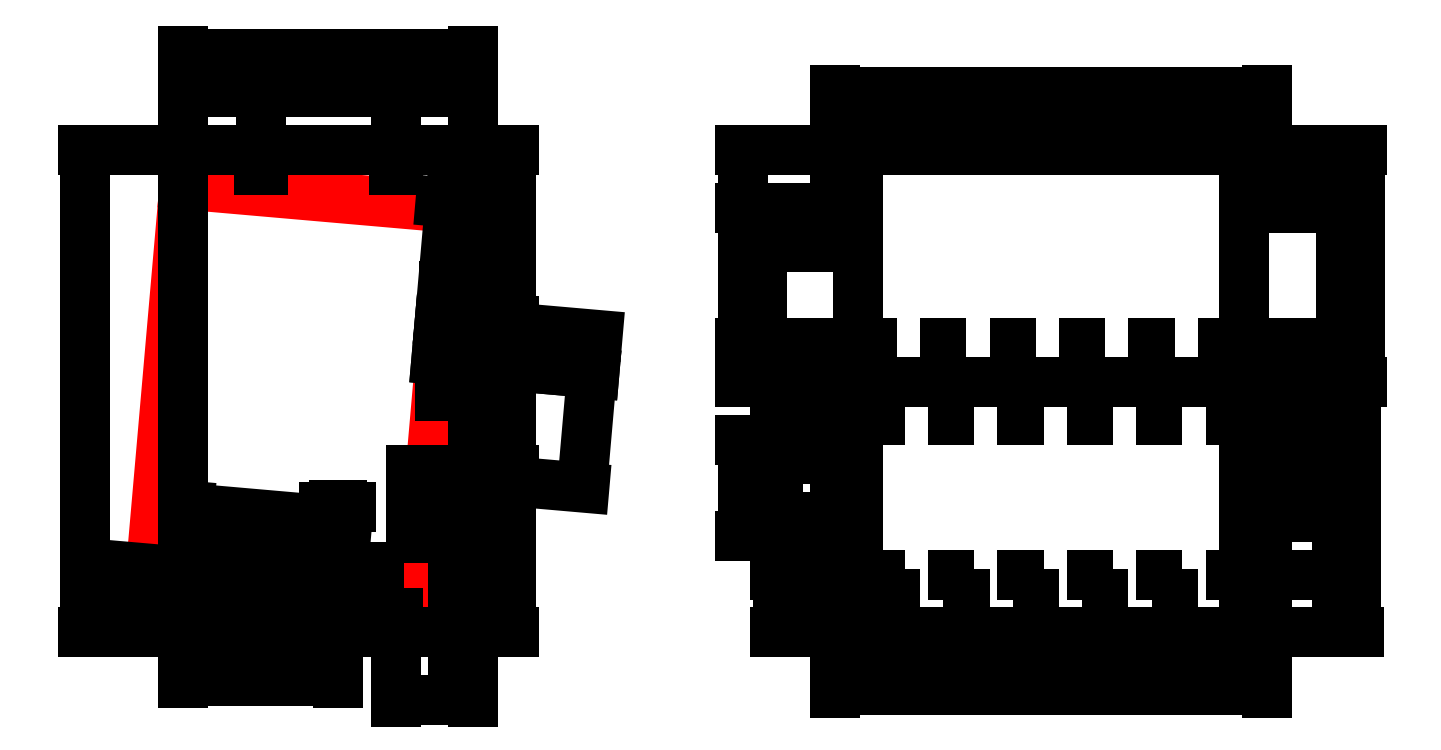
<metadata>
{"format":"dxf","ext":"dxf","renderer":"ezdxf+matplotlib","layout":"modelspace","background":"white","min_lineweight":24,"dpi":150}
</metadata>
<code>
0
SECTION
2
ENTITIES
0
LINE
8
0
10
-466.9
20
233
30
0
11
-327.4
21
220.8
31
0
0
LINE
8
0
10
-341
20
200
30
0
11
-409
21
200
31
0
0
LINE
8
0
10
-310
20
420
30
0
11
-449.5
21
432.2
31
0
0
LINE
8
0
10
-449.5
20
432.2
30
0
11
-466.9
21
233
31
0
0
LINE
8
0
10
-319.2
20
190
30
0
11
-319.2
21
190
31
0
0
LINE
8
0
10
-310
20
420
30
0
11
-327.4
21
220.8
31
0
0
LINE
8
0
10
-339
20
200
30
0
11
-339
21
210
31
0
0
LINE
8
0
10
-341
20
200
30
0
11
-341
21
210
31
0
0
LINE
8
0
10
-341
20
210
30
0
11
-339
21
210
31
0
0
LINE
8
0
10
-409
20
200
30
0
11
-409
21
210
31
0
0
LINE
8
0
10
-411
20
200
30
0
11
-411
21
210
31
0
0
LINE
8
0
10
-411
20
210
30
0
11
-409
21
210
31
0
0
LINE
8
0
10
-411
20
200
30
0
11
-450
21
200
31
0
0
LINE
8
0
10
-300
20
200
30
0
11
-339
21
200
31
0
0
LINE
8
0
10
-411
20
450
30
0
11
-411
21
440
31
0
0
LINE
8
0
10
-409
20
450
30
0
11
-409
21
440
31
0
0
LINE
8
0
10
-409
20
440
30
0
11
-411
21
440
31
0
0
LINE
8
0
10
-341
20
450
30
0
11
-341
21
440
31
0
0
LINE
8
0
10
-339
20
450
30
0
11
-339
21
440
31
0
0
LINE
8
0
10
-339
20
440
30
0
11
-341
21
440
31
0
0
LINE
8
0
10
-450
20
450
30
0
11
-411
21
450
31
0
0
LINE
8
0
10
-408.9
20
450
30
0
11
-341
21
450
31
0
0
LINE
8
0
10
-300
20
241
30
0
11
-310
21
241
31
0
0
LINE
8
0
10
-300
20
239
30
0
11
-310
21
239
31
0
0
LINE
8
0
10
-310
20
239
30
0
11
-310
21
241
31
0
0
LINE
8
0
10
100
20
420
30
0
11
100
21
350
31
0
0
LINE
8
0
10
-100
20
410
30
0
11
-100
21
350
31
0
0
LINE
8
0
10
-112
20
350
30
0
11
-100
21
350
31
0
0
LINE
8
0
10
-100
20
420
30
0
11
-112
21
420
31
0
0
LINE
8
0
10
100
20
350
30
0
11
112
21
350
31
0
0
LINE
8
0
10
112
20
440
30
0
11
112
21
420
31
0
0
LINE
8
0
10
112
20
350
30
0
11
112
21
330
31
0
0
LINE
8
0
10
-112
20
420
30
0
11
-112
21
400
31
0
0
LINE
8
0
10
-112
20
350
30
0
11
-112
21
330
31
0
0
LINE
8
0
10
100
20
350
30
0
11
-100
21
350
31
0
0
LINE
8
0
10
100
20
330
30
0
11
100
21
340
31
0
0
LINE
8
0
10
102
20
330
30
0
11
102
21
340
31
0
0
LINE
8
0
10
102
20
340
30
0
11
100
21
340
31
0
0
LINE
8
0
10
-102
20
330
30
0
11
-102
21
340
31
0
0
LINE
8
0
10
-100
20
330
30
0
11
-100
21
340
31
0
0
LINE
8
0
10
-100
20
340
30
0
11
-102
21
340
31
0
0
LINE
8
0
10
-102
20
330
30
0
11
-112
21
330
31
0
0
LINE
8
0
10
112
20
330
30
0
11
102
21
330
31
0
0
LINE
8
0
10
100
20
330
30
0
11
-100
21
330
31
0
0
DIMENSION
8
0
2
*D1
10
-112
20
480
30
0
11
0
21
481.9
31
0
70
    32
71
     5
42
224
3
QCADDimStyle
13
112
23
440
33
0
14
-112
24
420
34
0
50
180
0
DIMENSION
8
0
2
*D2
10
-100
20
470
30
0
11
0
21
471.9
31
0
70
    32
71
     5
42
200
3
QCADDimStyle
13
100
23
440
33
0
14
-100
24
440
34
0
50
180
0
DIMENSION
8
0
2
*D3
10
150
20
420
30
0
11
148.1
21
385
31
0
70
    32
71
     5
42
70
3
QCADDimStyle
13
112
23
350
33
0
14
112
24
420
34
0
50
90
0
DIMENSION
8
0
2
*D4
10
-500.9
20
200
30
0
11
-502.8
21
325
31
0
70
    32
71
     5
42
250
3
QCADDimStyle
13
-450
23
450
33
0
14
-450
24
200
34
0
50
90
0
DIMENSION
8
0
2
*D5
10
150
20
330
30
0
11
148.1
21
340
31
0
70
    32
71
     5
42
20
3
QCADDimStyle
13
112
23
350
33
0
14
112
24
330
34
0
50
90
0
DIMENSION
8
0
2
*D6
10
-112
20
470
30
0
11
-106
21
471.9
31
0
70
    32
71
     5
42
12
3
QCADDimStyle
13
-100
23
440
33
0
14
-112
24
420
34
0
50
180
0
DIMENSION
8
0
2
*D7
10
-236.4
20
354.3
30
0
11
-239.2
21
344.5
31
0
70
    33
71
     5
42
20
3
QCADDimStyle
13
-314.9
23
341.1
33
0
14
-313.1
24
361.1
34
0
0
DIMENSION
8
0
2
*D8
10
-466.9
20
233
30
0
11
-492.7
21
217.6
31
0
70
    34
71
     5
42
0.08727
3
QCADDimStyle
13
-450
23
200
33
0
14
-411
24
200
34
0
15
-327.4
25
220.8
35
0
16
-490.4
26
223.3
36
0
0
DIMENSION
8
0
2
*D9
10
-300
20
500
30
0
11
-375
21
501.9
31
0
70
    32
71
     5
42
150
3
QCADDimStyle
13
-450
23
450
33
0
14
-300
24
450
34
0
0
DIMENSION
8
0
2
*D10
10
-340
20
480
30
0
11
-375
21
481.9
31
0
70
    32
71
     5
42
70
3
QCADDimStyle
13
-410
23
440
33
0
14
-340
24
440
34
0
0
DIMENSION
8
0
2
*D11
10
-410
20
480
30
0
11
-430
21
481.9
31
0
70
    32
71
     5
42
40
3
QCADDimStyle
13
-450
23
450
33
0
14
-410
24
440
34
0
0
DIMENSION
8
0
2
*D12
10
-300
20
480
30
0
11
-320
21
481.9
31
0
70
    32
71
     5
42
40
3
QCADDimStyle
13
-340
23
440
33
0
14
-300
24
450
34
0
0
LINE
8
0
10
-314.9
20
341.1
30
0
11
-318.9
21
341.5
31
0
0
LINE
8
0
10
-313.1
20
361.1
30
0
11
-314.9
21
341.1
31
0
0
LINE
8
0
10
-317.1
20
361.4
30
0
11
-313.1
21
361.1
31
0
0
LINE
8
0
10
-332
20
280
30
0
11
-332
21
284
31
0
0
LINE
8
0
10
-312
20
280
30
0
11
-332
21
280
31
0
0
LINE
8
0
10
-312
20
284
30
0
11
-312
21
280
31
0
0
LINE
8
0
10
-332
20
284
30
0
11
-312
21
284
31
0
0
LINE
8
0
10
-318.9
20
341.5
30
0
11
-317.1
21
361.4
31
0
0
LINE
8
0
10
-300
20
239
30
0
11
-300
21
200
31
0
0
LINE
8
0
10
-100
20
300
30
0
11
-112
21
300
31
0
0
LINE
8
0
10
-112
20
300
30
0
11
-112
21
290
31
0
0
LINE
8
0
10
-112
20
290
30
0
11
-100
21
290
31
0
0
LINE
8
0
10
-100
20
290
30
0
11
-100
21
260
31
0
0
LINE
8
0
10
-100
20
260
30
0
11
-112
21
260
31
0
0
LINE
8
0
10
-112
20
260
30
0
11
-112
21
250
31
0
0
LINE
8
0
10
-112
20
250
30
0
11
-100
21
250
31
0
0
LINE
8
0
10
-100
20
250
30
0
11
-100
21
240
31
0
0
LINE
8
0
10
100
20
240
30
0
11
100
21
260
31
0
0
LINE
8
0
10
100
20
260
30
0
11
112
21
260
31
0
0
LINE
8
0
10
112
20
260
30
0
11
112
21
270
31
0
0
LINE
8
0
10
112
20
270
30
0
11
100
21
270
31
0
0
LINE
8
0
10
100
20
270
30
0
11
100
21
280
31
0
0
LINE
8
0
10
100
20
280
30
0
11
112
21
280
31
0
0
LINE
8
0
10
112
20
280
30
0
11
112
21
290
31
0
0
LINE
8
0
10
112
20
290
30
0
11
100
21
290
31
0
0
LINE
8
0
10
100
20
290
30
0
11
100
21
310
31
0
0
LINE
8
0
10
-100
20
310
30
0
11
-100
21
300
31
0
0
DIMENSION
8
0
2
*D13
10
-312
20
250
30
0
11
-322
21
251.9
31
0
70
    32
71
     5
42
20
3
QCADDimStyle
13
-332
23
280
33
0
14
-312
24
280
34
0
0
DIMENSION
8
0
2
*D14
10
-300
20
250
30
0
11
-306
21
251.9
31
0
70
    32
71
     5
42
12
3
QCADDimStyle
13
-312
23
280
33
0
14
-300
24
250
34
0
0
DIMENSION
8
0
2
*D15
10
-300
20
180
30
0
11
-305
21
181.9
31
0
70
    32
71
     5
42
10
3
QCADDimStyle
13
-310
23
239
33
0
14
-300
24
200
34
0
0
DIMENSION
8
0
2
*D16
10
-280
20
280
30
0
11
-281.9
21
282
31
0
70
    32
71
     5
42
4
3
QCADDimStyle
13
-312
23
284
33
0
14
-312
24
280
34
0
50
90
0
DIMENSION
8
0
2
*D17
10
-280
20
341.3
30
0
11
-281.9
21
312.7
31
0
70
    32
71
     5
42
57.3
3
QCADDimStyle
13
-312
23
284
33
0
14
-316.9
24
341.3
34
0
50
90
0
DIMENSION
8
0
2
*D18
10
-300
20
324
30
0
11
-308.4
21
325.9
31
0
70
    32
71
     5
42
16.89
3
QCADDimStyle
13
-316.9
23
341.3
33
0
14
-300
24
324
34
0
0
DIMENSION
8
0
2
*D19
10
-280
20
280
30
0
11
-281.9
21
240
31
0
70
    32
71
     5
42
80
3
QCADDimStyle
13
-300
23
200
33
0
14
-312
24
280
34
0
50
90
0
DIMENSION
8
0
2
*D20
10
-300
20
378.3
30
0
11
-307.6
21
381.7
31
0
70
    32
71
     5
42
15.14
3
QCADDimStyle
13
-315.1
23
361.2
33
0
14
-300
24
378.3
34
0
0
DIMENSION
8
0
2
*D21
10
-280
20
450
30
0
11
-281.9
21
405.6
31
0
70
    32
71
     5
42
88.78
3
QCADDimStyle
13
-315.1
23
361.2
33
0
14
-300
24
450
34
0
50
90
0
DIMENSION
8
0
2
*D22
10
-307.8
20
422.5
30
0
11
-309.6
21
424.5
31
0
70
    33
71
     5
42
4
3
QCADDimStyle
13
-317.1
23
361.4
33
0
14
-313.1
24
361.1
34
0
0
LINE
8
0
10
-100
20
420
30
0
11
-100
21
450
31
0
0
LINE
8
0
10
-100
20
450
30
0
11
100
21
450
31
0
0
LINE
8
0
10
100
20
450
30
0
11
100
21
430
31
0
0
LINE
8
0
10
102
20
440
30
0
11
112
21
440
31
0
0
DIMENSION
8
0
2
*D23
10
150
20
440
30
0
11
148.1
21
430
31
0
70
    32
71
     5
42
20
3
QCADDimStyle
13
112
23
420
33
0
14
112
24
440
34
0
50
90
0
DIMENSION
8
0
2
*D24
10
100
20
460
30
0
11
101
21
463.4
31
0
70
    32
71
     5
42
2
3
QCADDimStyle
13
102
23
440
33
0
14
100
24
450
34
0
50
180
0
DIMENSION
8
0
2
*D25
10
-409
20
215.6
30
0
11
-410
21
219
31
0
70
    32
71
     5
42
2
3
QCADDimStyle
13
-411
23
210
33
0
14
-409
24
210
34
0
0
LINE
8
0
10
-300
20
429
30
0
11
-310
21
429
31
0
0
LINE
8
0
10
-310
20
429
30
0
11
-310
21
431
31
0
0
LINE
8
0
10
-310
20
431
30
0
11
-300
21
431
31
0
0
LINE
8
0
10
-339
20
450
30
0
11
-300
21
450
31
0
0
LINE
8
0
10
-300
20
450
30
0
11
-300
21
431
31
0
0
LINE
8
0
10
-300
20
429
30
0
11
-300
21
241
31
0
0
LINE
8
0
10
-100
20
240
30
0
11
-100
21
230
31
0
0
LINE
8
0
10
-100
20
230
30
0
11
-112
21
230
31
0
0
LINE
8
0
10
-112
20
230
30
0
11
-112
21
200
31
0
0
LINE
8
0
10
112
20
200
30
0
11
112
21
230
31
0
0
LINE
8
0
10
112
20
230
30
0
11
100
21
230
31
0
0
LINE
8
0
10
100
20
230
30
0
11
100
21
240
31
0
0
LINE
8
0
10
-100
20
230
30
0
11
100
21
230
31
0
0
LINE
8
0
10
112
20
220
30
0
11
-112
21
220
31
0
0
LINE
8
0
10
-102
20
200
30
0
11
-102
21
210
31
0
0
LINE
8
0
10
-102
20
210
30
0
11
-100
21
210
31
0
0
LINE
8
0
10
-100
20
210
30
0
11
-100
21
200
31
0
0
LINE
8
0
10
100
20
200
30
0
11
100
21
210
31
0
0
LINE
8
0
10
100
20
210
30
0
11
102
21
210
31
0
0
LINE
8
0
10
102
20
210
30
0
11
102
21
200
31
0
0
LINE
8
0
10
102
20
200
30
0
11
112
21
200
31
0
0
LINE
8
0
10
-112
20
200
30
0
11
-102
21
200
31
0
0
LINE
8
0
10
-100
20
200
30
0
11
100
21
200
31
0
0
LINE
8
0
10
-100
20
310
30
0
11
-112
21
310
31
0
0
LINE
8
0
10
-112
20
310
30
0
11
-112
21
330
31
0
0
LINE
8
0
10
112
20
330
30
0
11
112
21
310
31
0
0
LINE
8
0
10
112
20
310
30
0
11
100
21
310
31
0
0
LINE
8
0
10
-100
20
310
30
0
11
100
21
310
31
0
0
LINE
8
0
10
-429.1
20
231.2
30
0
11
-409.2
21
229.5
31
0
0
LINE
8
0
10
-409.2
20
229.5
30
0
11
-409.5
21
225.5
31
0
0
LINE
8
0
10
-409.5
20
225.5
30
0
11
-429.5
21
227.2
31
0
0
LINE
8
0
10
-399.2
20
228.6
30
0
11
-379.3
21
226.9
31
0
0
LINE
8
0
10
-379.3
20
226.9
30
0
11
-379.7
21
222.9
31
0
0
LINE
8
0
10
-379.7
20
222.9
30
0
11
-399.6
21
224.6
31
0
0
LINE
8
0
10
-399.6
20
224.6
30
0
11
-399.2
21
228.6
31
0
0
LINE
8
0
10
-372
20
234
30
0
11
-372
21
214
31
0
0
LINE
8
0
10
-372
20
214
30
0
11
-368
21
214
31
0
0
LINE
8
0
10
-368
20
214
30
0
11
-368
21
234
31
0
0
LINE
8
0
10
-368
20
234
30
0
11
-372
21
234
31
0
0
LINE
8
0
10
-450
20
223
30
0
11
-440
21
223
31
0
0
LINE
8
0
10
-440
20
223
30
0
11
-440
21
220
31
0
0
LINE
8
0
10
-440
20
220
30
0
11
-450
21
220
31
0
0
LINE
8
0
10
-450
20
200
30
0
11
-450
21
220
31
0
0
LINE
8
0
10
-450
20
223
30
0
11
-450
21
450
31
0
0
LINE
8
0
10
-102
20
330
30
0
11
-102
21
320
31
0
0
LINE
8
0
10
-102
20
320
30
0
11
-100
21
320
31
0
0
LINE
8
0
10
-100
20
320
30
0
11
-100
21
330
31
0
0
LINE
8
0
10
100
20
330
30
0
11
100
21
320
31
0
0
LINE
8
0
10
100
20
320
30
0
11
102
21
320
31
0
0
LINE
8
0
10
102
20
320
30
0
11
102
21
330
31
0
0
LINE
8
0
10
102
20
330
30
0
11
112
21
330
31
0
0
LINE
8
0
10
-112
20
330
30
0
11
-102
21
330
31
0
0
LINE
8
0
10
-100
20
330
30
0
11
100
21
330
31
0
0
LINE
8
0
10
100
20
430
30
0
11
102
21
430
31
0
0
LINE
8
0
10
102
20
440
30
0
11
102
21
430
31
0
0
LINE
8
0
10
100
20
420
30
0
11
112
21
420
31
0
0
LINE
8
0
10
-100
20
410
30
0
11
-102
21
410
31
0
0
LINE
8
0
10
-102
20
410
30
0
11
-102
21
400
31
0
0
LINE
8
0
10
-112
20
400
30
0
11
-102
21
400
31
0
0
DIMENSION
8
0
2
*D26
10
-238.2
20
334.4
30
0
11
-242.6
21
304.9
31
0
70
    33
71
     5
42
59.53
3
QCADDimStyle
13
-322.1
23
282
33
0
14
-316.9
24
341.3
34
0
0
DIMENSION
8
0
2
*D27
10
-150
20
400
30
0
11
-151.9
21
375
31
0
70
    32
71
     5
42
50
3
QCADDimStyle
13
-112
23
350
33
0
14
-112
24
400
34
0
50
90
0
DIMENSION
8
0
2
*D28
10
-150
20
410
30
0
11
-151.9
21
405
31
0
70
    32
71
     5
42
10
3
QCADDimStyle
13
-112
23
400
33
0
14
-102
24
410
34
0
50
90
0
DIMENSION
8
0
2
*D29
10
-160
20
420
30
0
11
-161.9
21
385
31
0
70
    32
71
     5
42
70
3
QCADDimStyle
13
-112
23
350
33
0
14
-112
24
420
34
0
50
90
0
DIMENSION
8
0
2
*D30
10
-160
20
350
30
0
11
-161.9
21
340
31
0
70
    32
71
     5
42
20
3
QCADDimStyle
13
-112
23
330
33
0
14
-112
24
350
34
0
50
90
0
DIMENSION
8
0
2
*D31
10
-160
20
450
30
0
11
-161.9
21
435
31
0
70
    32
71
     5
42
30
3
QCADDimStyle
13
-112
23
420
33
0
14
-100
24
450
34
0
50
90
0
DIMENSION
8
0
2
*D32
10
-100
20
190
30
0
11
-101
21
184.1
31
0
70
    32
71
     5
42
2
3
QCADDimStyle
13
-102
23
200
33
0
14
-100
24
200
34
0
0
DIMENSION
8
0
2
*D33
10
-460
20
200
30
0
11
-461.9
21
210
31
0
70
    32
71
     5
42
20
3
QCADDimStyle
13
-450
23
220
33
0
14
-450
24
200
34
0
50
90
0
DIMENSION
8
0
2
*D34
10
-350
20
234
30
0
11
-351.9
21
224
31
0
70
    32
71
     5
42
20
3
QCADDimStyle
13
-368
23
214
33
0
14
-368
24
234
34
0
50
90
0
DIMENSION
8
0
2
*D35
10
-460
20
220
30
0
11
-461.9
21
221.5
31
0
70
    32
71
     5
42
3
3
QCADDimStyle
13
-450
23
223
33
0
14
-450
24
220
34
0
50
90
0
DIMENSION
8
0
2
*D36
10
-350
20
200
30
0
11
-351.9
21
207
31
0
70
    32
71
     5
42
14
3
QCADDimStyle
13
-368
23
214
33
0
14
-350
24
200
34
0
50
90
0
DIMENSION
8
0
2
*D37
10
-372
20
265
30
0
11
-370
21
266.9
31
0
70
    32
71
     5
42
4
3
QCADDimStyle
13
-368
23
234
33
0
14
-372
24
234
34
0
0
DIMENSION
8
0
2
*D38
10
-450
20
210
30
0
11
-445
21
211.9
31
0
70
    32
71
     5
42
10
3
QCADDimStyle
13
-440
23
220
33
0
14
-450
24
210
34
0
0
DIMENSION
8
0
2
*D39
10
112
20
170
30
0
11
0
21
171.9
31
0
70
    32
71
     5
42
224
3
QCADDimStyle
13
-112
23
200
33
0
14
112
24
200
34
0
0
DIMENSION
8
0
2
*D40
10
158.1
20
200
30
0
11
158.1
21
265
31
0
70
   160
71
     5
42
130
3
QCADDimStyle
13
112
23
330
33
0
14
112
24
200
34
0
50
90
0
DIMENSION
8
0
2
*D41
10
100
20
180
30
0
11
0
21
181.9
31
0
70
    32
71
     5
42
200
3
QCADDimStyle
13
-100
23
200
33
0
14
100
24
200
34
0
0
DIMENSION
8
0
2
*D42
10
148.1
20
290
30
0
11
148.1
21
300
31
0
70
   160
71
     5
42
20
3
QCADDimStyle
13
112
23
310
33
0
14
112
24
290
34
0
50
90
0
DIMENSION
8
0
2
*D43
10
148.1
20
290
30
0
11
148.1
21
285
31
0
70
   160
71
     5
42
10
3
QCADDimStyle
13
112
23
280
33
0
14
112
24
290
34
0
50
90
0
DIMENSION
8
0
2
*D44
10
148.1
20
280
30
0
11
148.1
21
275
31
0
70
   160
71
     5
42
10
3
QCADDimStyle
13
112
23
270
33
0
14
112
24
280
34
0
50
90
0
DIMENSION
8
0
2
*D45
10
148.1
20
260
30
0
11
148.1
21
265
31
0
70
   160
71
     5
42
10
3
QCADDimStyle
13
112
23
270
33
0
14
112
24
260
34
0
50
90
0
DIMENSION
8
0
2
*D46
10
148.1
20
310
30
0
11
148.1
21
320
31
0
70
   160
71
     5
42
20
3
QCADDimStyle
13
112
23
330
33
0
14
112
24
310
34
0
50
90
0
DIMENSION
8
0
2
*D47
10
148.1
20
260
30
0
11
148.1
21
245
31
0
70
   160
71
     5
42
30
3
QCADDimStyle
13
112
23
230
33
0
14
112
24
260
34
0
50
90
0
DIMENSION
8
0
2
*D48
10
148.1
20
230
30
0
11
148.1
21
215
31
0
70
   160
71
     5
42
30
3
QCADDimStyle
13
112
23
200
33
0
14
112
24
230
34
0
50
90
0
DIMENSION
8
0
2
*D49
10
-102
20
190
30
0
11
-107
21
191.9
31
0
70
    32
71
     5
42
10
3
QCADDimStyle
13
-112
23
200
33
0
14
-102
24
200
34
0
0
DIMENSION
8
0
2
*D50
10
-131.9
20
330
30
0
11
-131.9
21
325
31
0
70
   160
71
     5
42
10
3
QCADDimStyle
13
-102
23
320
33
0
14
-112
24
330
34
0
50
90
0
DIMENSION
8
0
2
*D51
10
-141.9
20
300
30
0
11
-141.9
21
305
31
0
70
   160
71
     5
42
10
3
QCADDimStyle
13
-112
23
310
33
0
14
-112
24
300
34
0
50
90
0
DIMENSION
8
0
2
*D52
10
-141.9
20
260
30
0
11
-141.9
21
275
31
0
70
   160
71
     5
42
30
3
QCADDimStyle
13
-112
23
290
33
0
14
-112
24
260
34
0
50
90
0
DIMENSION
8
0
2
*D53
10
-141.9
20
300
30
0
11
-141.9
21
295
31
0
70
   160
71
     5
42
10
3
QCADDimStyle
13
-112
23
290
33
0
14
-112
24
300
34
0
50
90
0
DIMENSION
8
0
2
*D54
10
-141.9
20
260
30
0
11
-141.9
21
255
31
0
70
   160
71
     5
42
10
3
QCADDimStyle
13
-112
23
250
33
0
14
-112
24
260
34
0
50
90
0
DIMENSION
8
0
2
*D55
10
-141.9
20
250
30
0
11
-141.9
21
240
31
0
70
   160
71
     5
42
20
3
QCADDimStyle
13
-112
23
230
33
0
14
-112
24
250
34
0
50
90
0
DIMENSION
8
0
2
*D56
10
-141.9
20
330
30
0
11
-141.9
21
320
31
0
70
   160
71
     5
42
20
3
QCADDimStyle
13
-112
23
310
33
0
14
-112
24
330
34
0
50
90
0
DIMENSION
8
0
2
*D57
10
-131.9
20
220
30
0
11
-131.9
21
210
31
0
70
   160
71
     5
42
20
3
QCADDimStyle
13
-112
23
200
33
0
14
-112
24
220
34
0
50
90
0
DIMENSION
8
0
2
*D58
10
-141.9
20
230
30
0
11
-141.9
21
215
31
0
70
   160
71
     5
42
30
3
QCADDimStyle
13
-130
23
200
33
0
14
-112
24
230
34
0
50
90
0
DIMENSION
8
0
2
*D59
10
-100
20
281.9
30
0
11
-106
21
281.9
31
0
70
   160
71
     5
42
12
3
QCADDimStyle
13
-112
23
290
33
0
14
-100
24
280
34
0
0
DIMENSION
8
0
2
*D60
10
-160
20
250
30
0
11
-161.9
21
275
31
0
70
    32
71
     5
42
50
3
QCADDimStyle
13
-140
23
300
33
0
14
-140
24
250
34
0
50
90
0
DIMENSION
8
0
2
*D61
10
-407.9
20
244
30
0
11
-417.7
21
246.7
31
0
70
    33
71
     5
42
20
3
QCADDimStyle
13
-429.1
23
231.2
33
0
14
-409.2
24
229.5
34
0
0
DIMENSION
8
0
2
*D62
10
-378
20
241.4
30
0
11
-387.8
21
244.1
31
0
70
    33
71
     5
42
20
3
QCADDimStyle
13
-399.2
23
228.6
33
0
14
-379.3
24
226.9
34
0
0
DIMENSION
8
0
2
*D63
10
-398
20
243.1
30
0
11
-402.8
21
245.4
31
0
70
    33
71
     5
42
10
3
QCADDimStyle
13
-409.2
23
229.5
33
0
14
-399.2
24
228.6
34
0
0
DIMENSION
8
0
2
*D64
10
-450
20
190
30
0
11
-439.7
21
191.9
31
0
70
    32
71
     5
42
20.53
3
QCADDimStyle
13
-429.5
23
227.2
33
0
14
-450
24
200
34
0
0
DIMENSION
8
0
2
*D65
10
-379.7
20
180
30
0
11
-414.8
21
181.9
31
0
70
    32
71
     5
42
70.34
3
QCADDimStyle
13
-450
23
200
33
0
14
-379.7
24
222.9
34
0
0
DIMENSION
8
0
2
*D66
10
-390
20
200
30
0
11
-391.9
21
211.4
31
0
70
    32
71
     5
42
22.87
3
QCADDimStyle
13
-379.7
23
222.9
33
0
14
-390
24
200
34
0
50
90
0
DIMENSION
8
0
2
*D67
10
-300
20
165
30
0
11
-320
21
166.9
31
0
70
    32
71
     5
42
40
3
QCADDimStyle
13
-340
23
210
33
0
14
-300
24
200
34
0
0
DIMENSION
8
0
2
*D68
10
-290
20
240
30
0
11
-291.9
21
220
31
0
70
    32
71
     5
42
40
3
QCADDimStyle
13
-300
23
200
33
0
14
-310
24
240
34
0
50
90
0
DIMENSION
8
0
2
*D69
10
-410
20
185
30
0
11
-430
21
186.9
31
0
70
    32
71
     5
42
40
3
QCADDimStyle
13
-450
23
200
33
0
14
-410
24
210
34
0
0
DIMENSION
8
0
2
*D70
10
160
20
450
30
0
11
158.1
21
390
31
0
70
    32
71
     5
42
120
3
QCADDimStyle
13
112
23
330
33
0
14
100
24
450
34
0
50
90
0
DIMENSION
8
0
2
*D71
10
112
20
460
30
0
11
107
21
461.9
31
0
70
    32
71
     5
42
10
3
QCADDimStyle
13
102
23
440
33
0
14
112
24
440
34
0
0
DIMENSION
8
0
2
*D72
10
100
20
250
30
0
11
106
21
251.9
31
0
70
    32
71
     5
42
12
3
QCADDimStyle
13
112
23
260
33
0
14
100
24
250
34
0
0
DIMENSION
8
0
2
*D73
10
-369.8
20
249.5
30
0
11
-408.6
21
254.8
31
0
70
    33
71
     5
42
78.29
3
QCADDimStyle
13
-450
23
231
33
0
14
-372
24
224.2
34
0
0
DIMENSION
8
0
2
*D74
10
-365.1
20
257.2
30
0
11
-405.9
21
262.7
31
0
70
    33
71
     5
42
82.31
3
QCADDimStyle
13
-450
23
231
33
0
14
-368
24
223.9
34
0
0
DIMENSION
8
0
2
*D75
10
-450
20
175
30
0
11
-410
21
176.9
31
0
70
    32
71
     5
42
80
3
QCADDimStyle
13
-370
23
214
33
0
14
-450
24
200
34
0
0
DIMENSION
8
0
2
*D76
10
-480
20
200
30
0
11
-481.9
21
215.5
31
0
70
    32
71
     5
42
31.03
3
QCADDimStyle
13
-450
23
231
33
0
14
-450
24
200
34
0
50
90
0
LINE
8
0
10
-379.5
20
224.9
30
0
11
-379.5
21
224.9
31
0
0
LINE
8
0
10
-450
20
231
30
0
11
-368
21
223.9
31
0
0
DIMENSION
8
0
2
*D77
10
-360
20
214
30
0
11
-356.6
21
219
31
0
70
    32
71
     5
42
10.04
3
QCADDimStyle
13
-370
23
224
33
0
14
-368
24
214
34
0
50
90
0
DIMENSION
8
0
2
*D78
10
-470
20
200
30
0
11
-471.9
21
213.6
31
0
70
    32
71
     5
42
27.23
3
QCADDimStyle
13
-429.5
23
227.2
33
0
14
-450
24
200
34
0
50
90
0
DIMENSION
8
0
2
*D79
10
-428.4
20
239.2
30
0
11
-438.6
21
242
31
0
70
    33
71
     5
42
20.78
3
QCADDimStyle
13
-450
23
231
33
0
14
-429.3
24
229.2
34
0
0
DIMENSION
8
0
2
*D80
10
-280
20
341.3
30
0
11
-281.9
21
351.3
31
0
70
    32
71
     5
42
19.92
3
QCADDimStyle
13
-280
23
361.2
33
0
14
-280
24
341.3
34
0
50
90
0
LINE
8
0
10
-429.5
20
227.2
30
0
11
-429.1
21
231.2
31
0
0
ENDSEC
0
EOF

</code>
